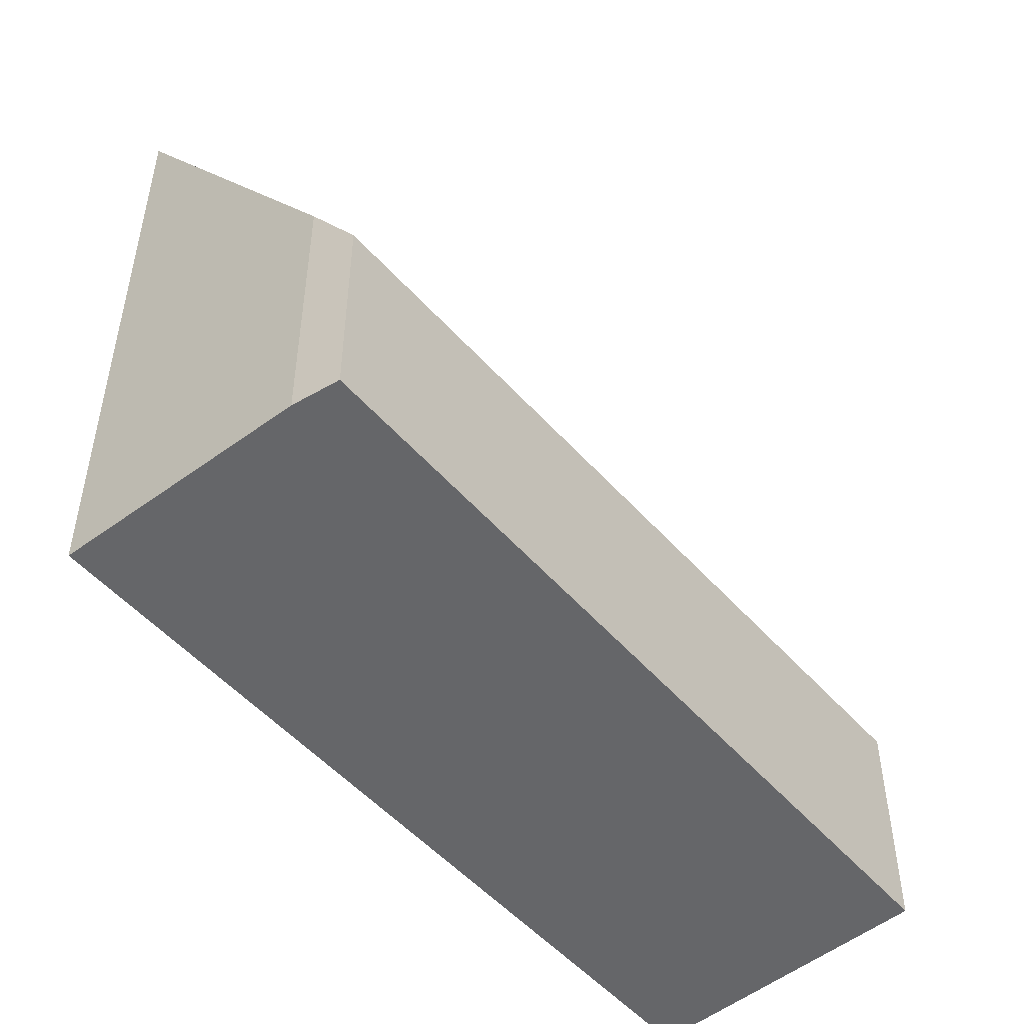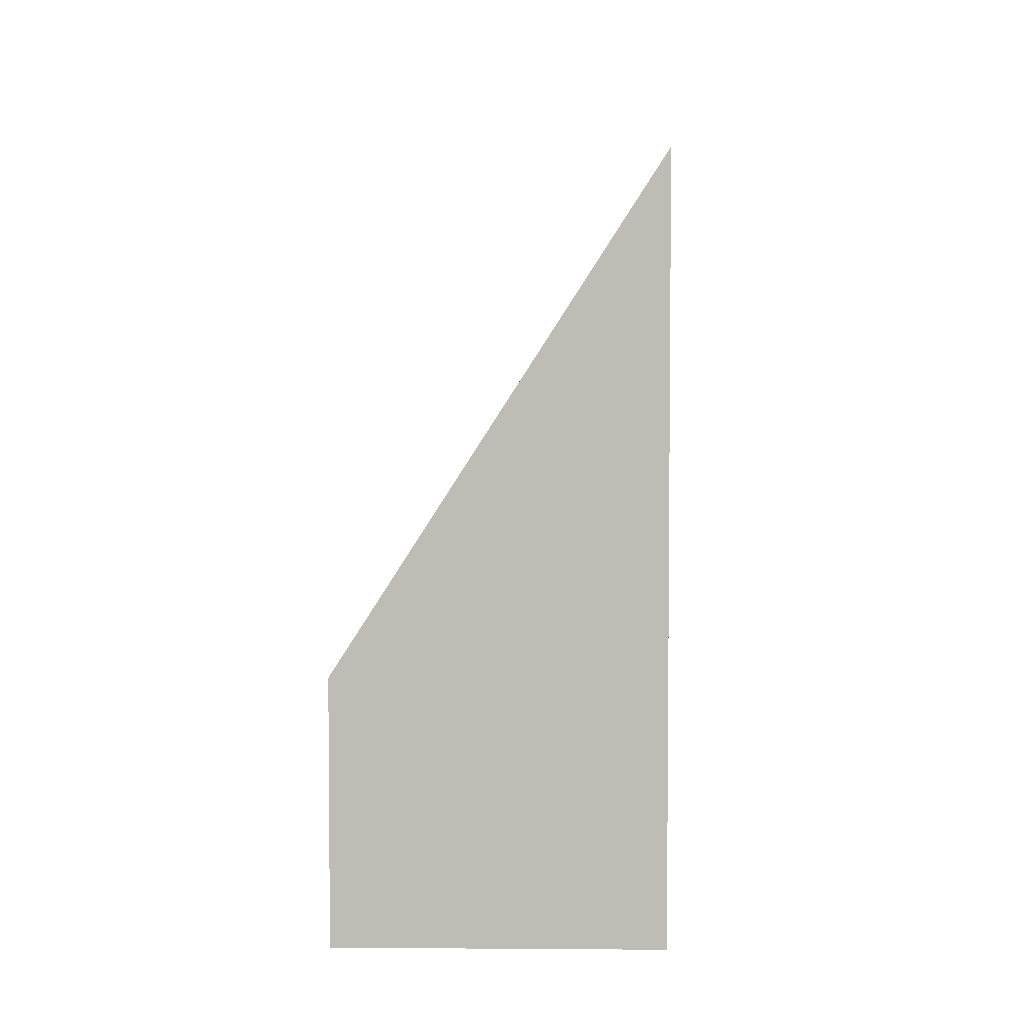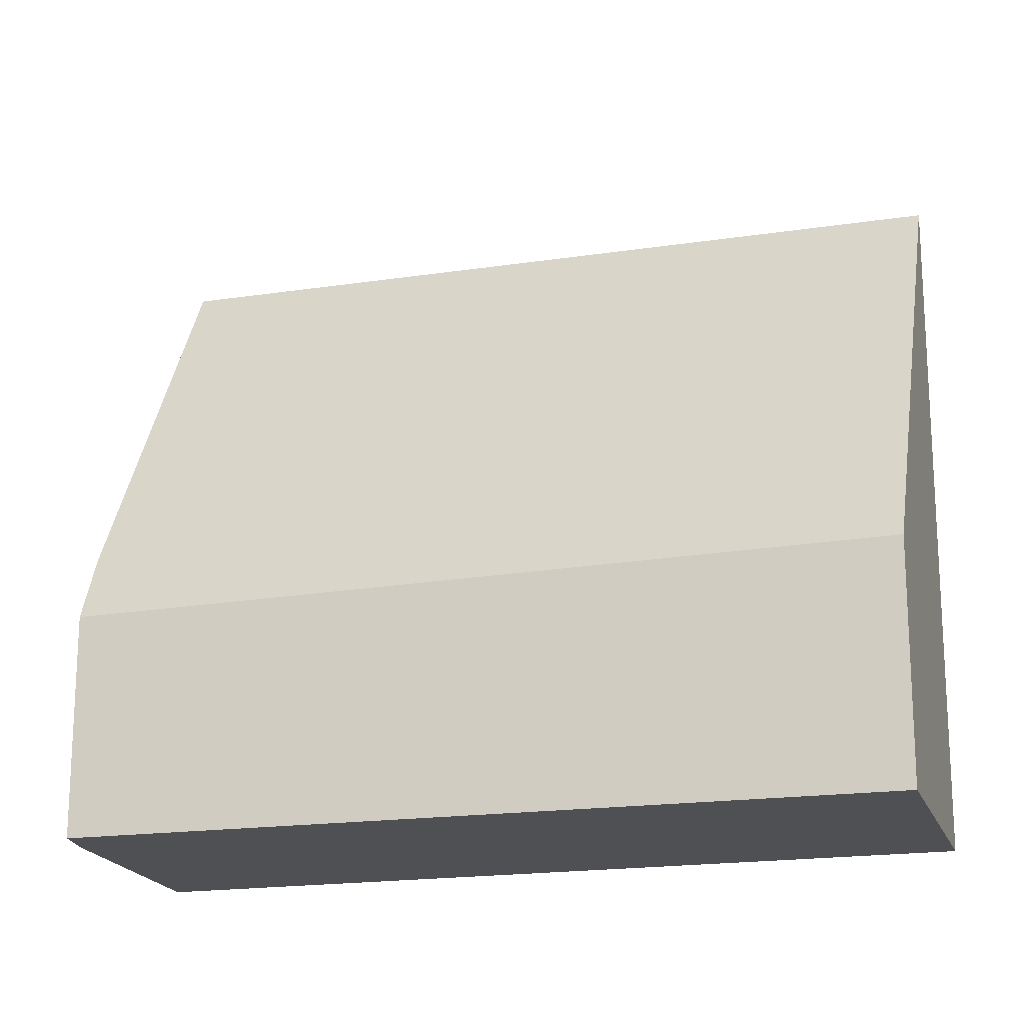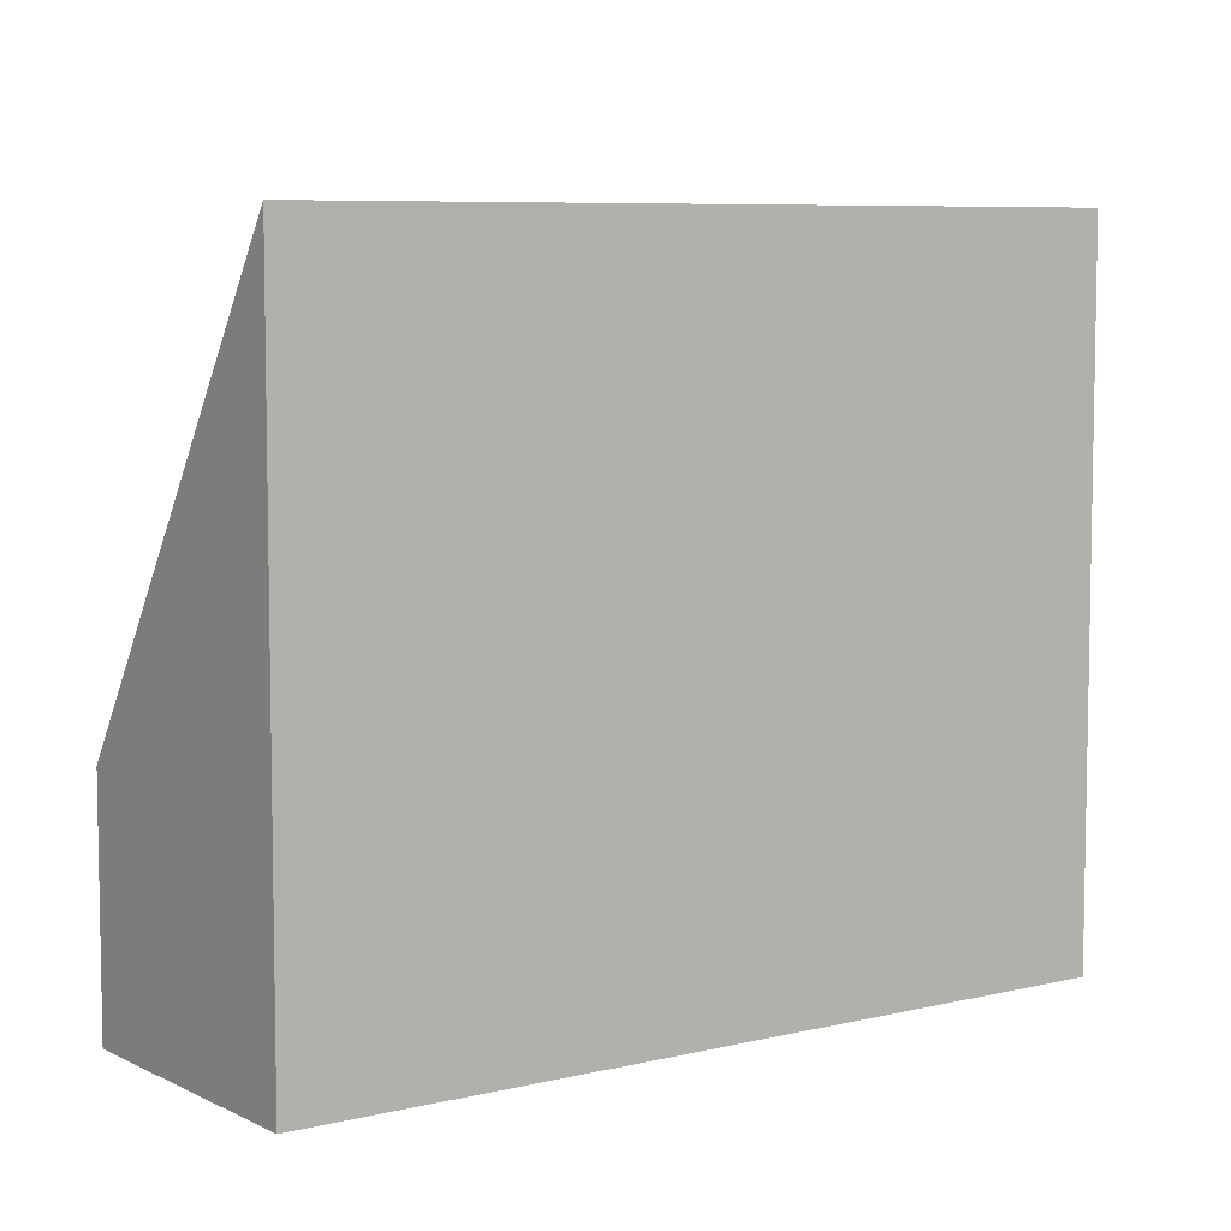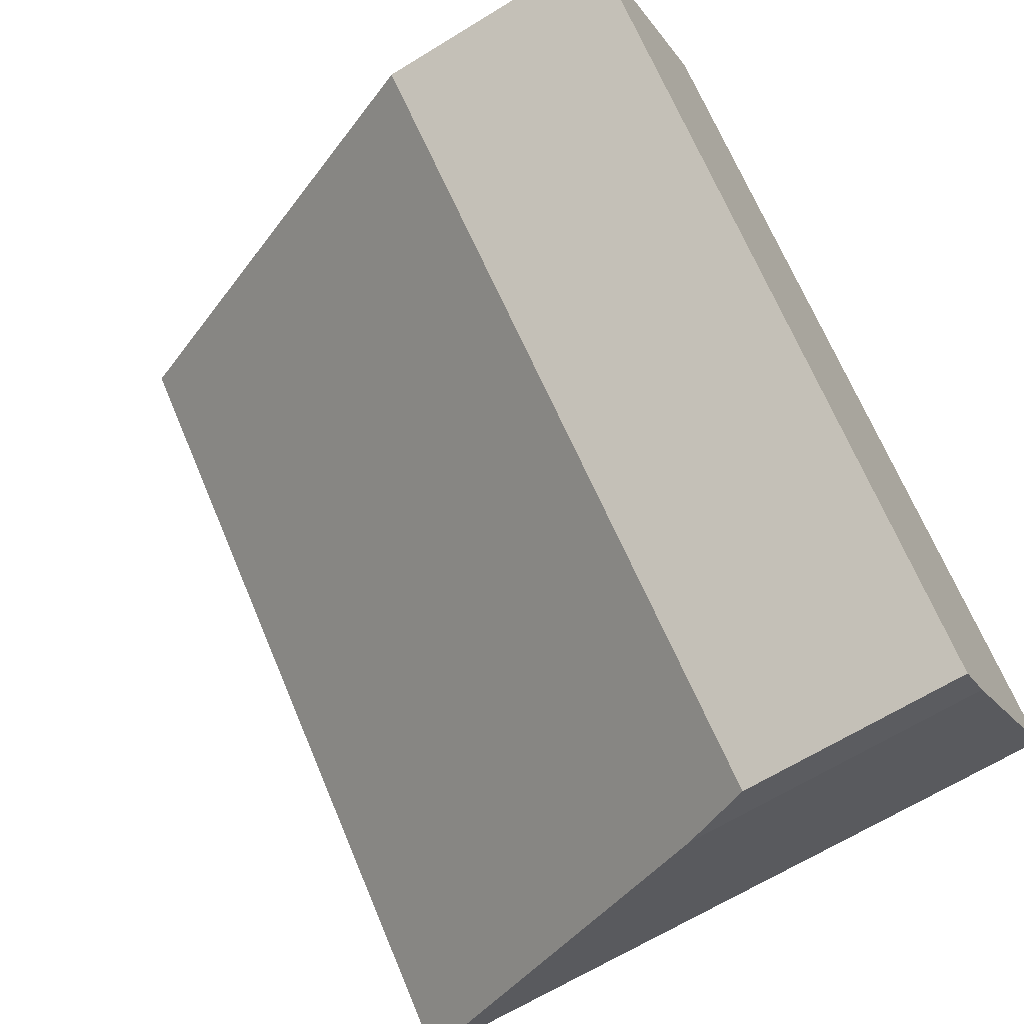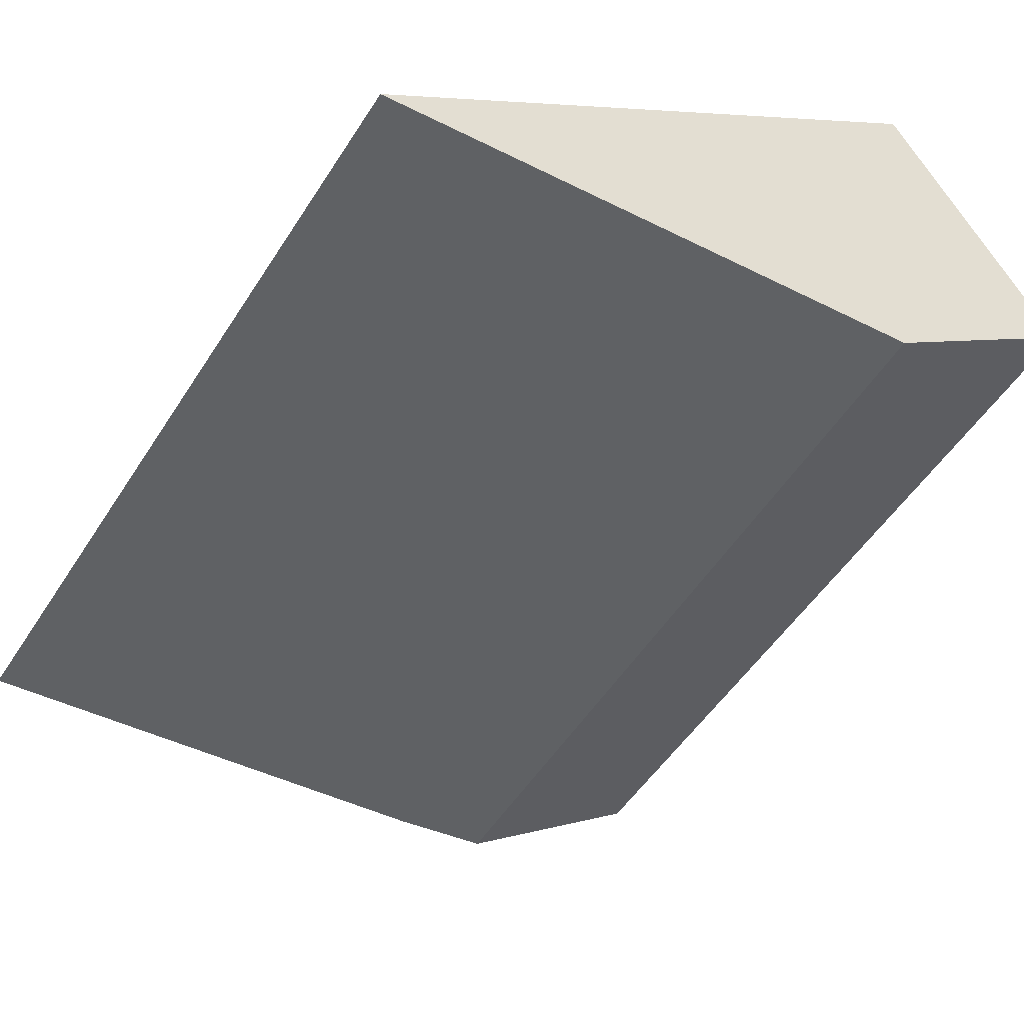
<metadata>
{"format":"obj","ext":"obj","renderer":"f3d","projection":"perspective","resolution":1024,"background":"white","views":[{"elev":-51.9,"azim":173.6,"up":"+Y"},{"elev":4.9,"azim":-45.3,"up":"+Y"},{"elev":-18.7,"azim":-120.6,"up":"+Y"},{"elev":7.1,"azim":7.7,"up":"+Y"},{"elev":-65.5,"azim":-58.2,"up":"+Z"},{"elev":5.7,"azim":-133.7,"up":"+Z"}]}
</metadata>
<code>
v  6.279 2.97 -5.375
v  2.016 6.936 2.14
v  8.096 6.936 -3.57
v  5.9 2.228 -5.676
v  0 2.38 1.457e-16
v  6.279 3.291e-16 -5.375
v  5.9 3.476e-16 -5.676
v  8.096 2.186e-16 -3.57
v  0 0 0
v  2.016 -1.31e-16 2.14
g defaultobject
f 1 2 3
f 2 1 4
f 2 4 5
f 6 4 1
f 4 6 7
f 8 1 3
f 1 8 6
f 4 9 5
f 9 4 7
f 5 10 2
f 10 5 9
f 10 3 2
f 3 10 8
f 7 10 9
f 10 7 6
f 10 6 8

</code>
